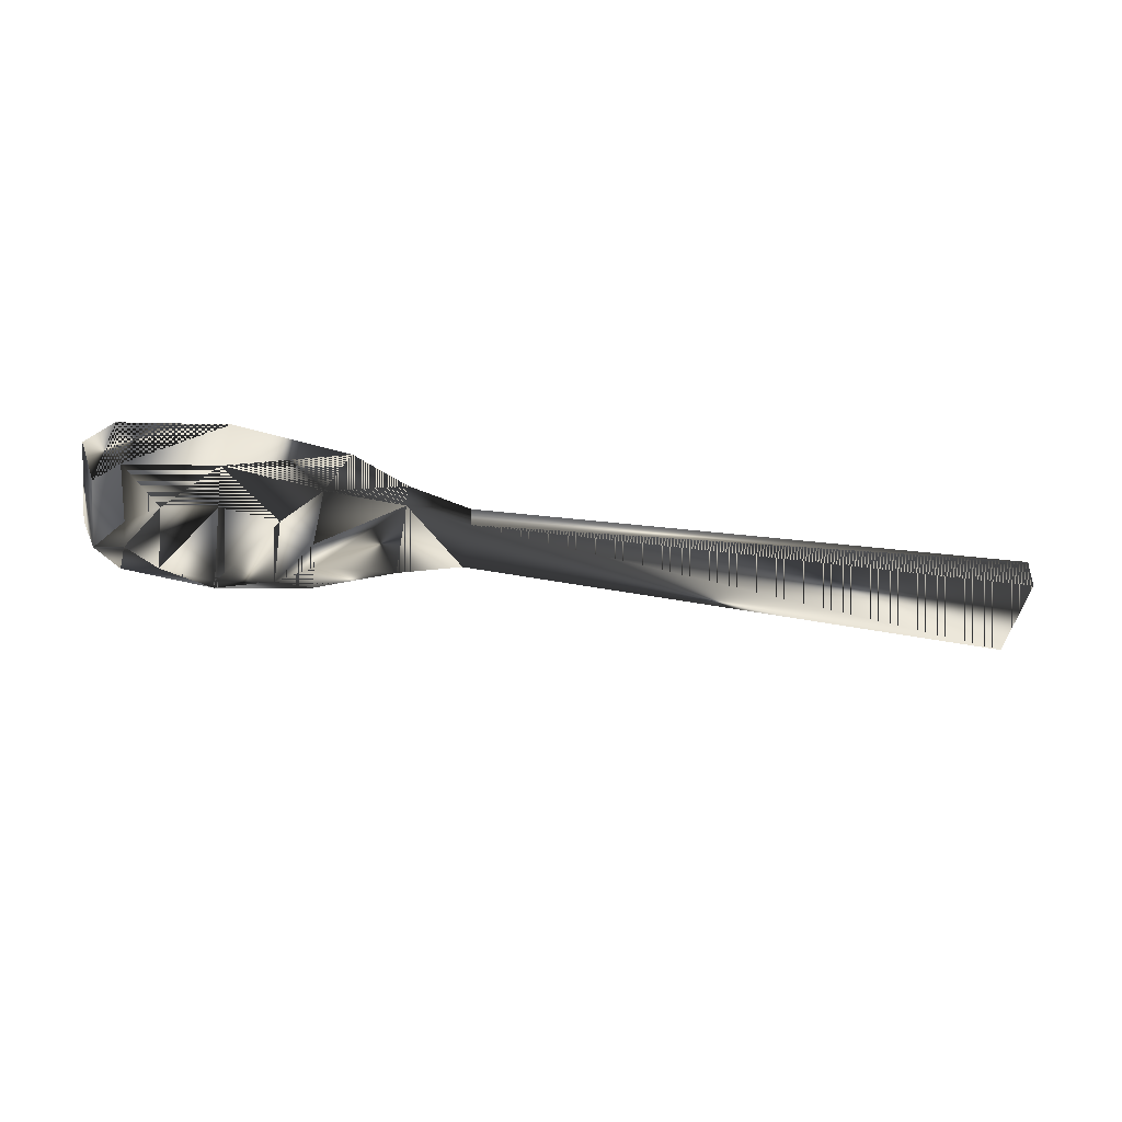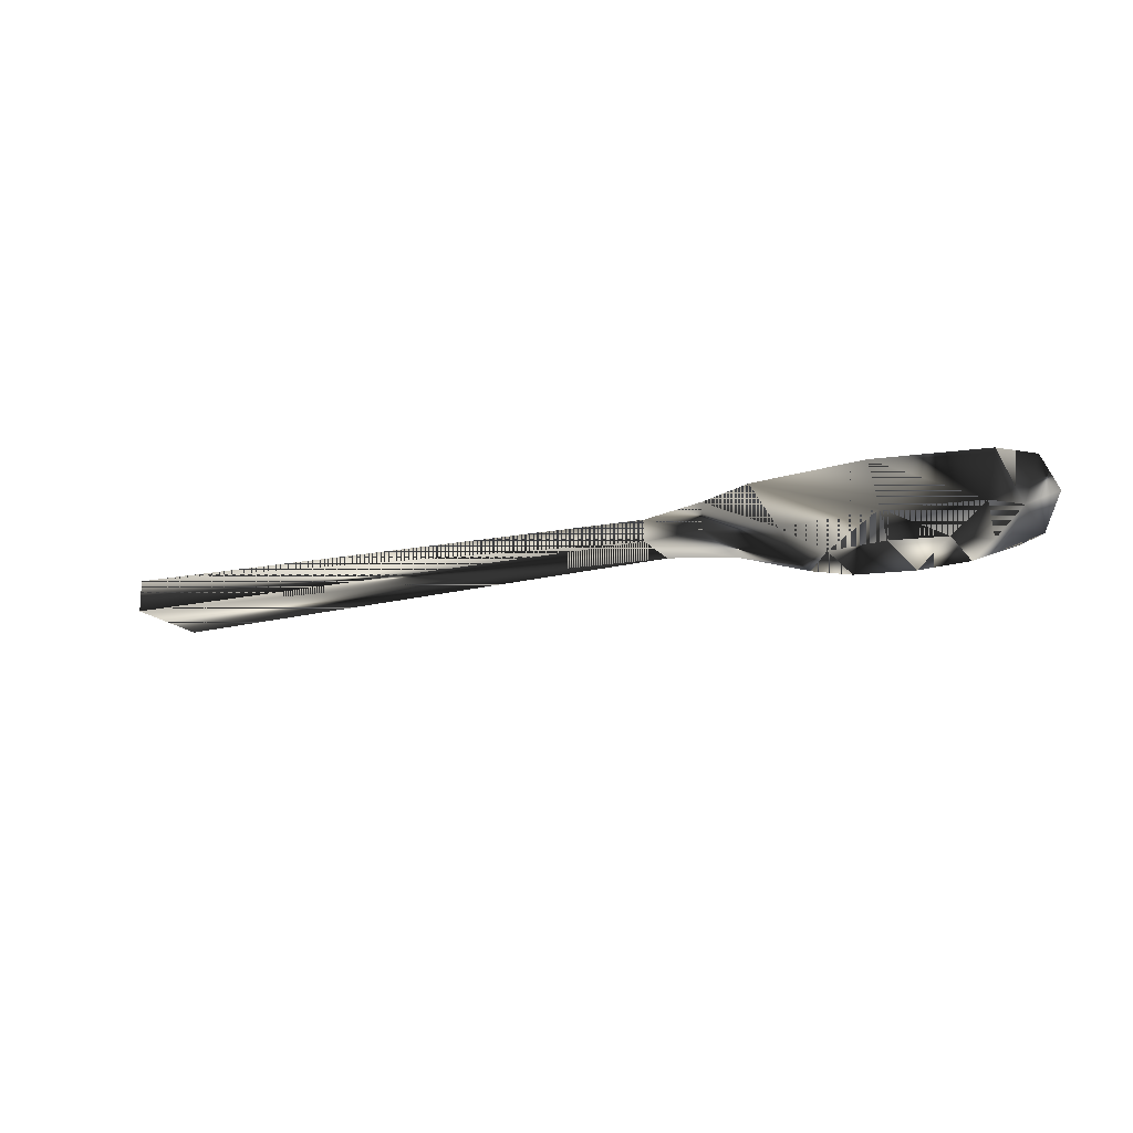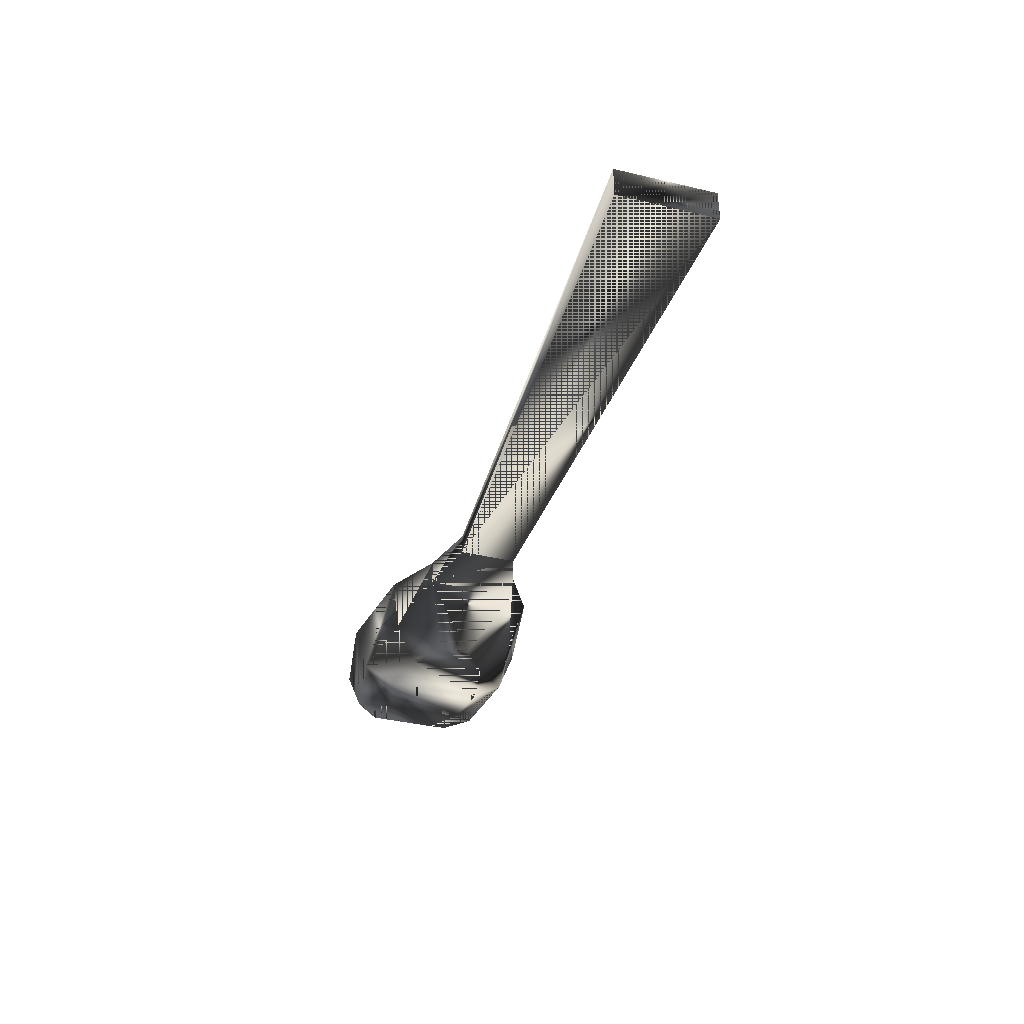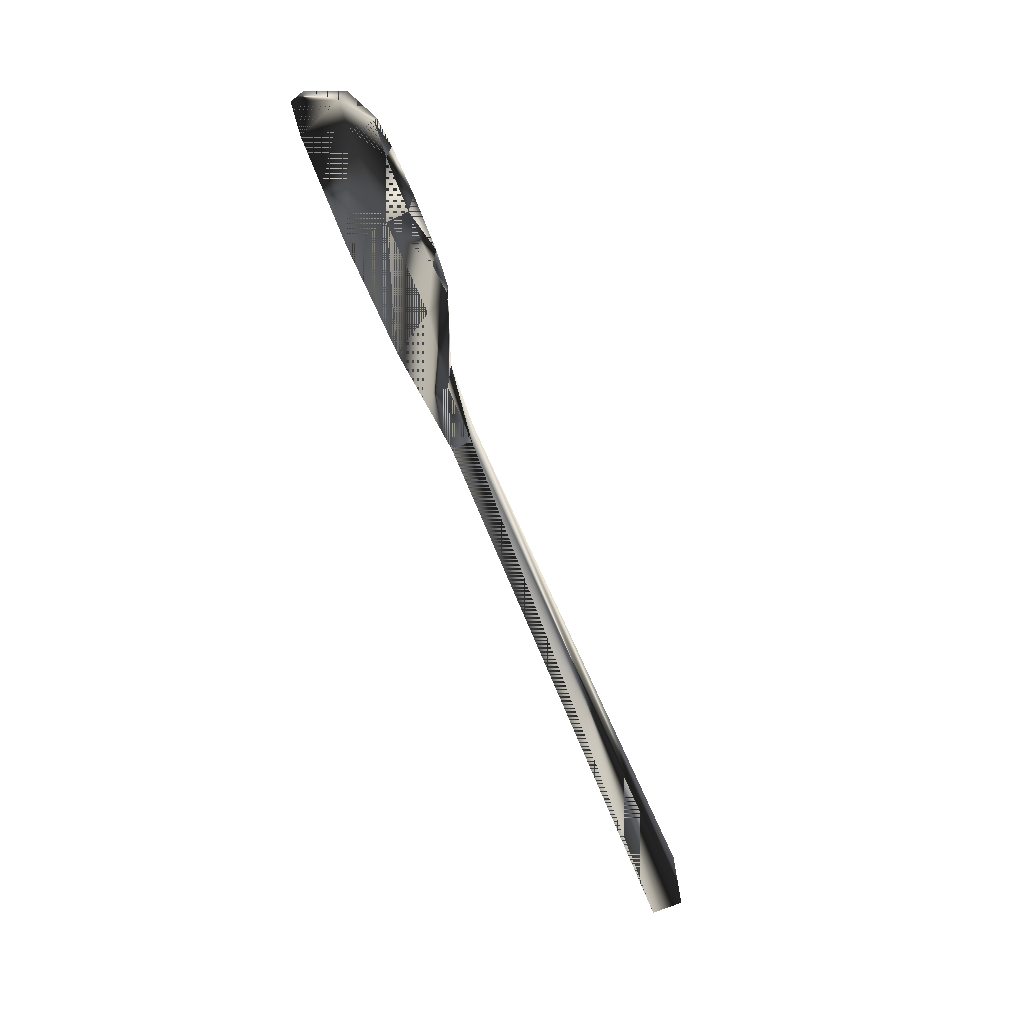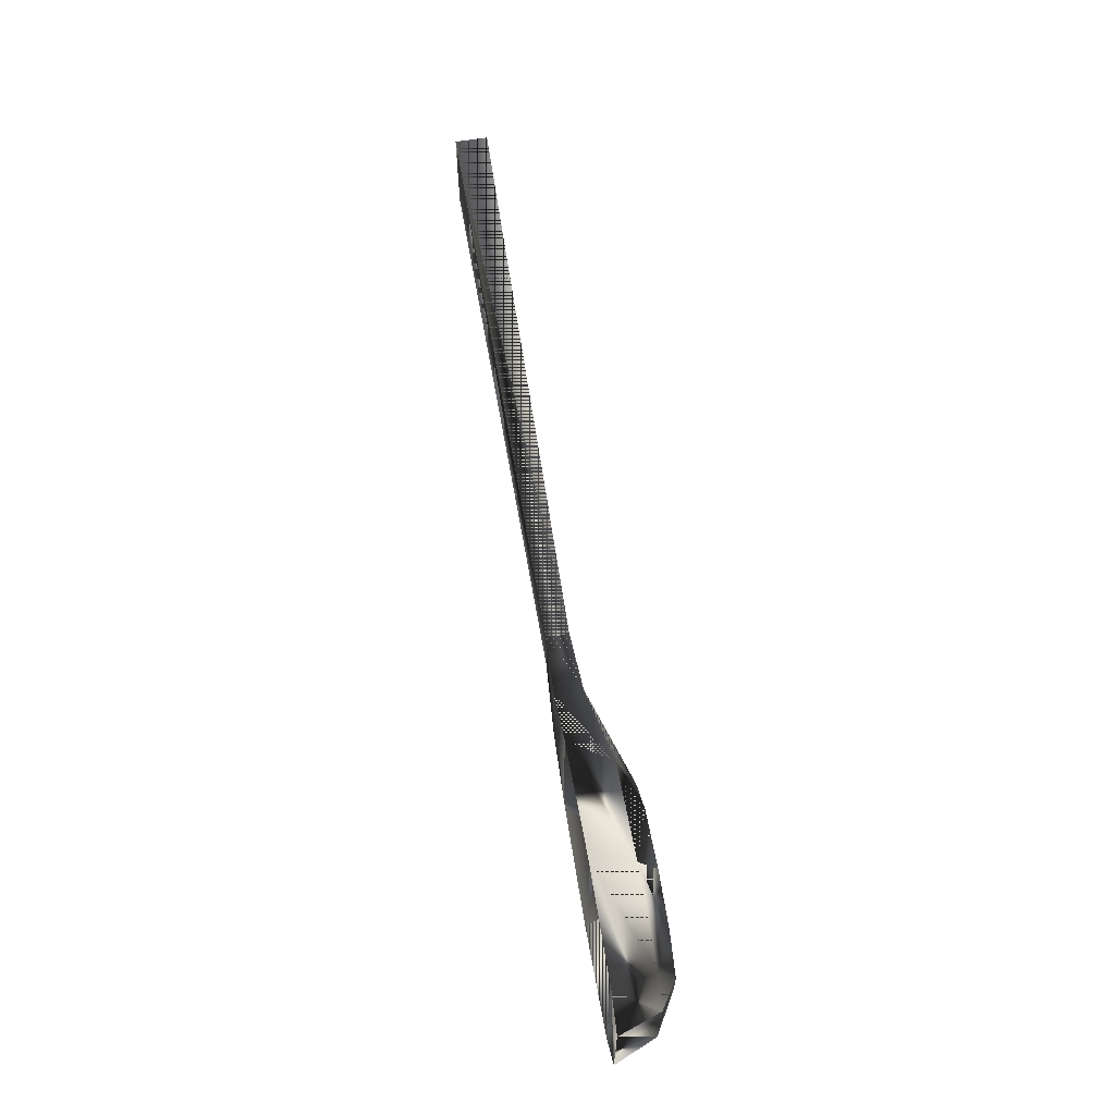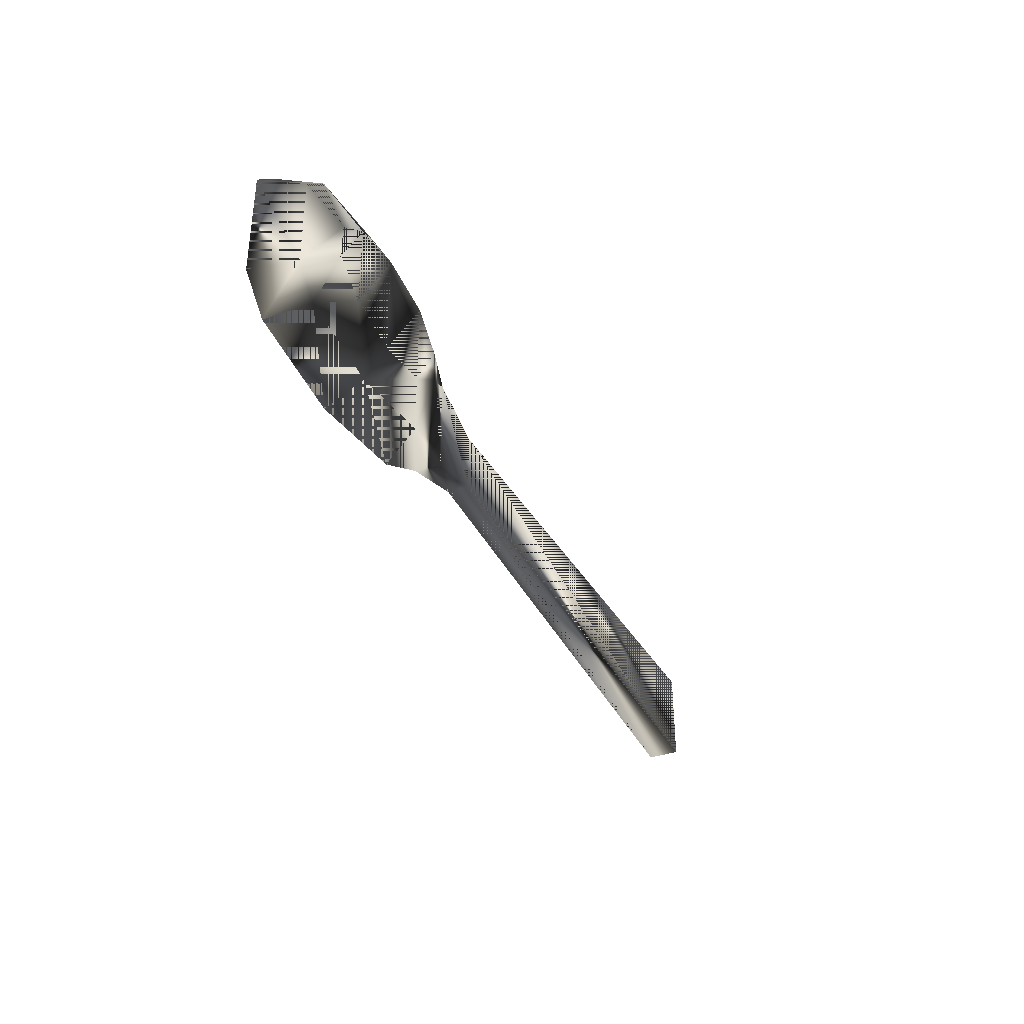
<metadata>
{"format":"obj","ext":"obj","renderer":"f3d","projection":"perspective","resolution":1024,"background":"white","views":[{"elev":-43.8,"azim":-9.6,"up":"+Y"},{"elev":-16.4,"azim":-155.9,"up":"+Y"},{"elev":-37.0,"azim":73.2,"up":"+Y"},{"elev":-71.6,"azim":-67.6,"up":"+Z"},{"elev":63.2,"azim":-99.7,"up":"+Z"},{"elev":-36.3,"azim":-65.6,"up":"+Z"}]}
</metadata>
<code>
g SM_woodenspoon
v 3.081 2.21 6.232
v 3.081 2.21 6.232
v 3.081 2.21 6.232
v 24.26 2.803 6.555
v 24.26 2.803 6.555
v 24.26 2.803 6.555
v 24.26 2.803 9.159
v 24.26 2.803 9.159
v 24.26 2.803 9.159
v 0.2423 2.897 5.621
v 0.2423 2.897 5.621
v 0.2423 2.897 10.09
v 0.2423 2.897 10.09
v 3.025 1.283 6.445
v 9.351 2.803 7.06
v 9.351 2.803 7.06
v 9.351 2.225 8.653
v 3.014 1.283 9.172
v 24.26 1.935 6.555
v 24.26 1.935 6.555
v -0.1507 1.804 6.65
v 6.137 2.897 9.979
v 6.137 2.897 9.979
v 6.137 2.897 5.734
v 6.137 2.897 5.734
v 3.084 2.21 9.387
v 3.084 2.21 9.387
v 24.26 1.935 9.159
v 24.26 1.935 9.159
v 9.351 2.803 8.653
v 9.351 2.803 8.653
v 9.351 2.225 7.06
v 0.7448 2.21 7.322
v 5.403 2.21 7.322
v 0.5446 1.804 9.752
v 2.961 1.804 10.1
v 5.509 1.305 7.383
v -0.5781 2.897 9.28
v -0.5781 2.897 9.28
v 3.094 2.897 5.215
v 3.094 2.897 5.215
v 2.961 1.804 5.618
v 3.094 2.897 10.5
v 3.094 2.897 10.5
v 0.7101 1.283 7.352
v 0.5446 1.804 5.962
v 7.649 2.173 9.119
v 7.649 2.173 6.595
v -0.5781 2.897 6.433
v -0.5781 2.897 6.433
v 1.284 2.21 9.125
v -0.1507 1.804 9.063
v 4.739 2.21 9.147
v 5.54 1.804 6.058
v 5.54 1.804 9.656
v 5.429 1.298 8.226
v 7.649 2.897 9.119
v 7.649 2.897 9.119
v 7.649 2.897 6.595
v 7.649 2.897 6.595
v 0.7223 1.283 8.273
v 4.773 2.21 6.532
v 1.376 2.21 6.532
v 4.551 1.283 8.921
v 4.551 1.283 6.699
v 5.393 2.21 8.324
v 1.597 1.283 6.699
v 1.597 1.283 8.921
v 0.7448 2.21 8.298
f 22 66 53
f 30 7 15
f 62 24 40
f 29 17 20
f 69 12 51
f 31 17 9
f 45 67 68
f 41 25 42
f 4 15 7
f 32 20 17
f 56 55 64
f 48 47 37
f 55 36 64
f 35 61 68
f 20 32 6
f 19 5 28
f 42 46 41
f 50 21 39
f 36 35 68
f 53 43 22
f 54 42 25
f 59 24 57
f 66 62 53
f 1 33 51
f 8 28 5
f 29 9 17
f 22 57 24
f 23 55 58
f 16 6 32
f 25 60 54
f 1 10 63
f 10 12 69
f 22 24 34
f 34 24 62
f 52 39 21
f 36 44 35
f 55 23 36
f 44 36 23
f 56 64 65
f 54 37 65
f 38 12 49
f 39 52 13
f 2 40 10
f 11 41 46
f 42 54 65
f 46 42 67
f 27 12 43
f 13 35 44
f 45 46 67
f 52 21 61
f 21 46 45
f 46 21 11
f 17 47 32
f 17 31 47
f 48 32 47
f 32 48 16
f 10 49 12
f 50 11 21
f 51 12 27
f 27 1 51
f 35 52 61
f 35 13 52
f 53 26 43
f 3 26 53
f 54 48 37
f 48 54 60
f 47 55 56
f 47 58 55
f 37 56 65
f 37 47 56
f 57 30 59
f 58 47 31
f 15 59 30
f 60 16 48
f 61 45 68
f 61 21 45
f 3 53 62
f 40 3 62
f 33 1 63
f 63 10 33
f 18 14 64
f 64 36 18
f 14 65 64
f 65 14 42
f 34 62 66
f 66 22 34
f 67 42 14
f 14 18 67
f 18 68 67
f 68 18 36
f 69 51 33
f 33 10 69
f 53 66 22
f 15 7 30
f 40 24 62
f 20 17 29
f 51 12 69
f 9 17 31
f 68 67 45
f 42 25 41
f 7 15 4
f 17 20 32
f 64 55 56
f 37 47 48
f 64 36 55
f 68 61 35
f 6 32 20
f 28 5 19
f 41 46 42
f 39 21 50
f 68 35 36
f 22 43 53
f 25 42 54
f 57 24 59
f 53 62 66
f 51 33 1
f 5 28 8
f 17 9 29
f 24 57 22
f 58 55 23
f 32 6 16
f 54 60 25
f 63 10 1
f 69 12 10
f 34 24 22
f 62 24 34
f 21 39 52
f 35 44 36
f 36 23 55
f 23 36 44
f 65 64 56
f 65 37 54
f 49 12 38
f 13 52 39
f 10 40 2
f 46 41 11
f 65 54 42
f 67 42 46
f 43 12 27
f 44 35 13
f 67 46 45
f 61 21 52
f 45 46 21
f 11 21 46
f 32 47 17
f 47 31 17
f 47 32 48
f 16 48 32
f 12 49 10
f 21 11 50
f 27 12 51
f 51 1 27
f 61 52 35
f 52 13 35
f 43 26 53
f 53 26 3
f 37 48 54
f 60 54 48
f 56 55 47
f 55 58 47
f 65 56 37
f 56 47 37
f 59 30 57
f 31 47 58
f 30 59 15
f 48 16 60
f 68 45 61
f 45 21 61
f 62 53 3
f 62 3 40
f 63 1 33
f 33 10 63
f 64 14 18
f 18 36 64
f 64 65 14
f 42 14 65
f 66 62 34
f 34 22 66
f 14 42 67
f 67 18 14
f 67 68 18
f 36 18 68
f 33 51 69
f 69 10 33

</code>
